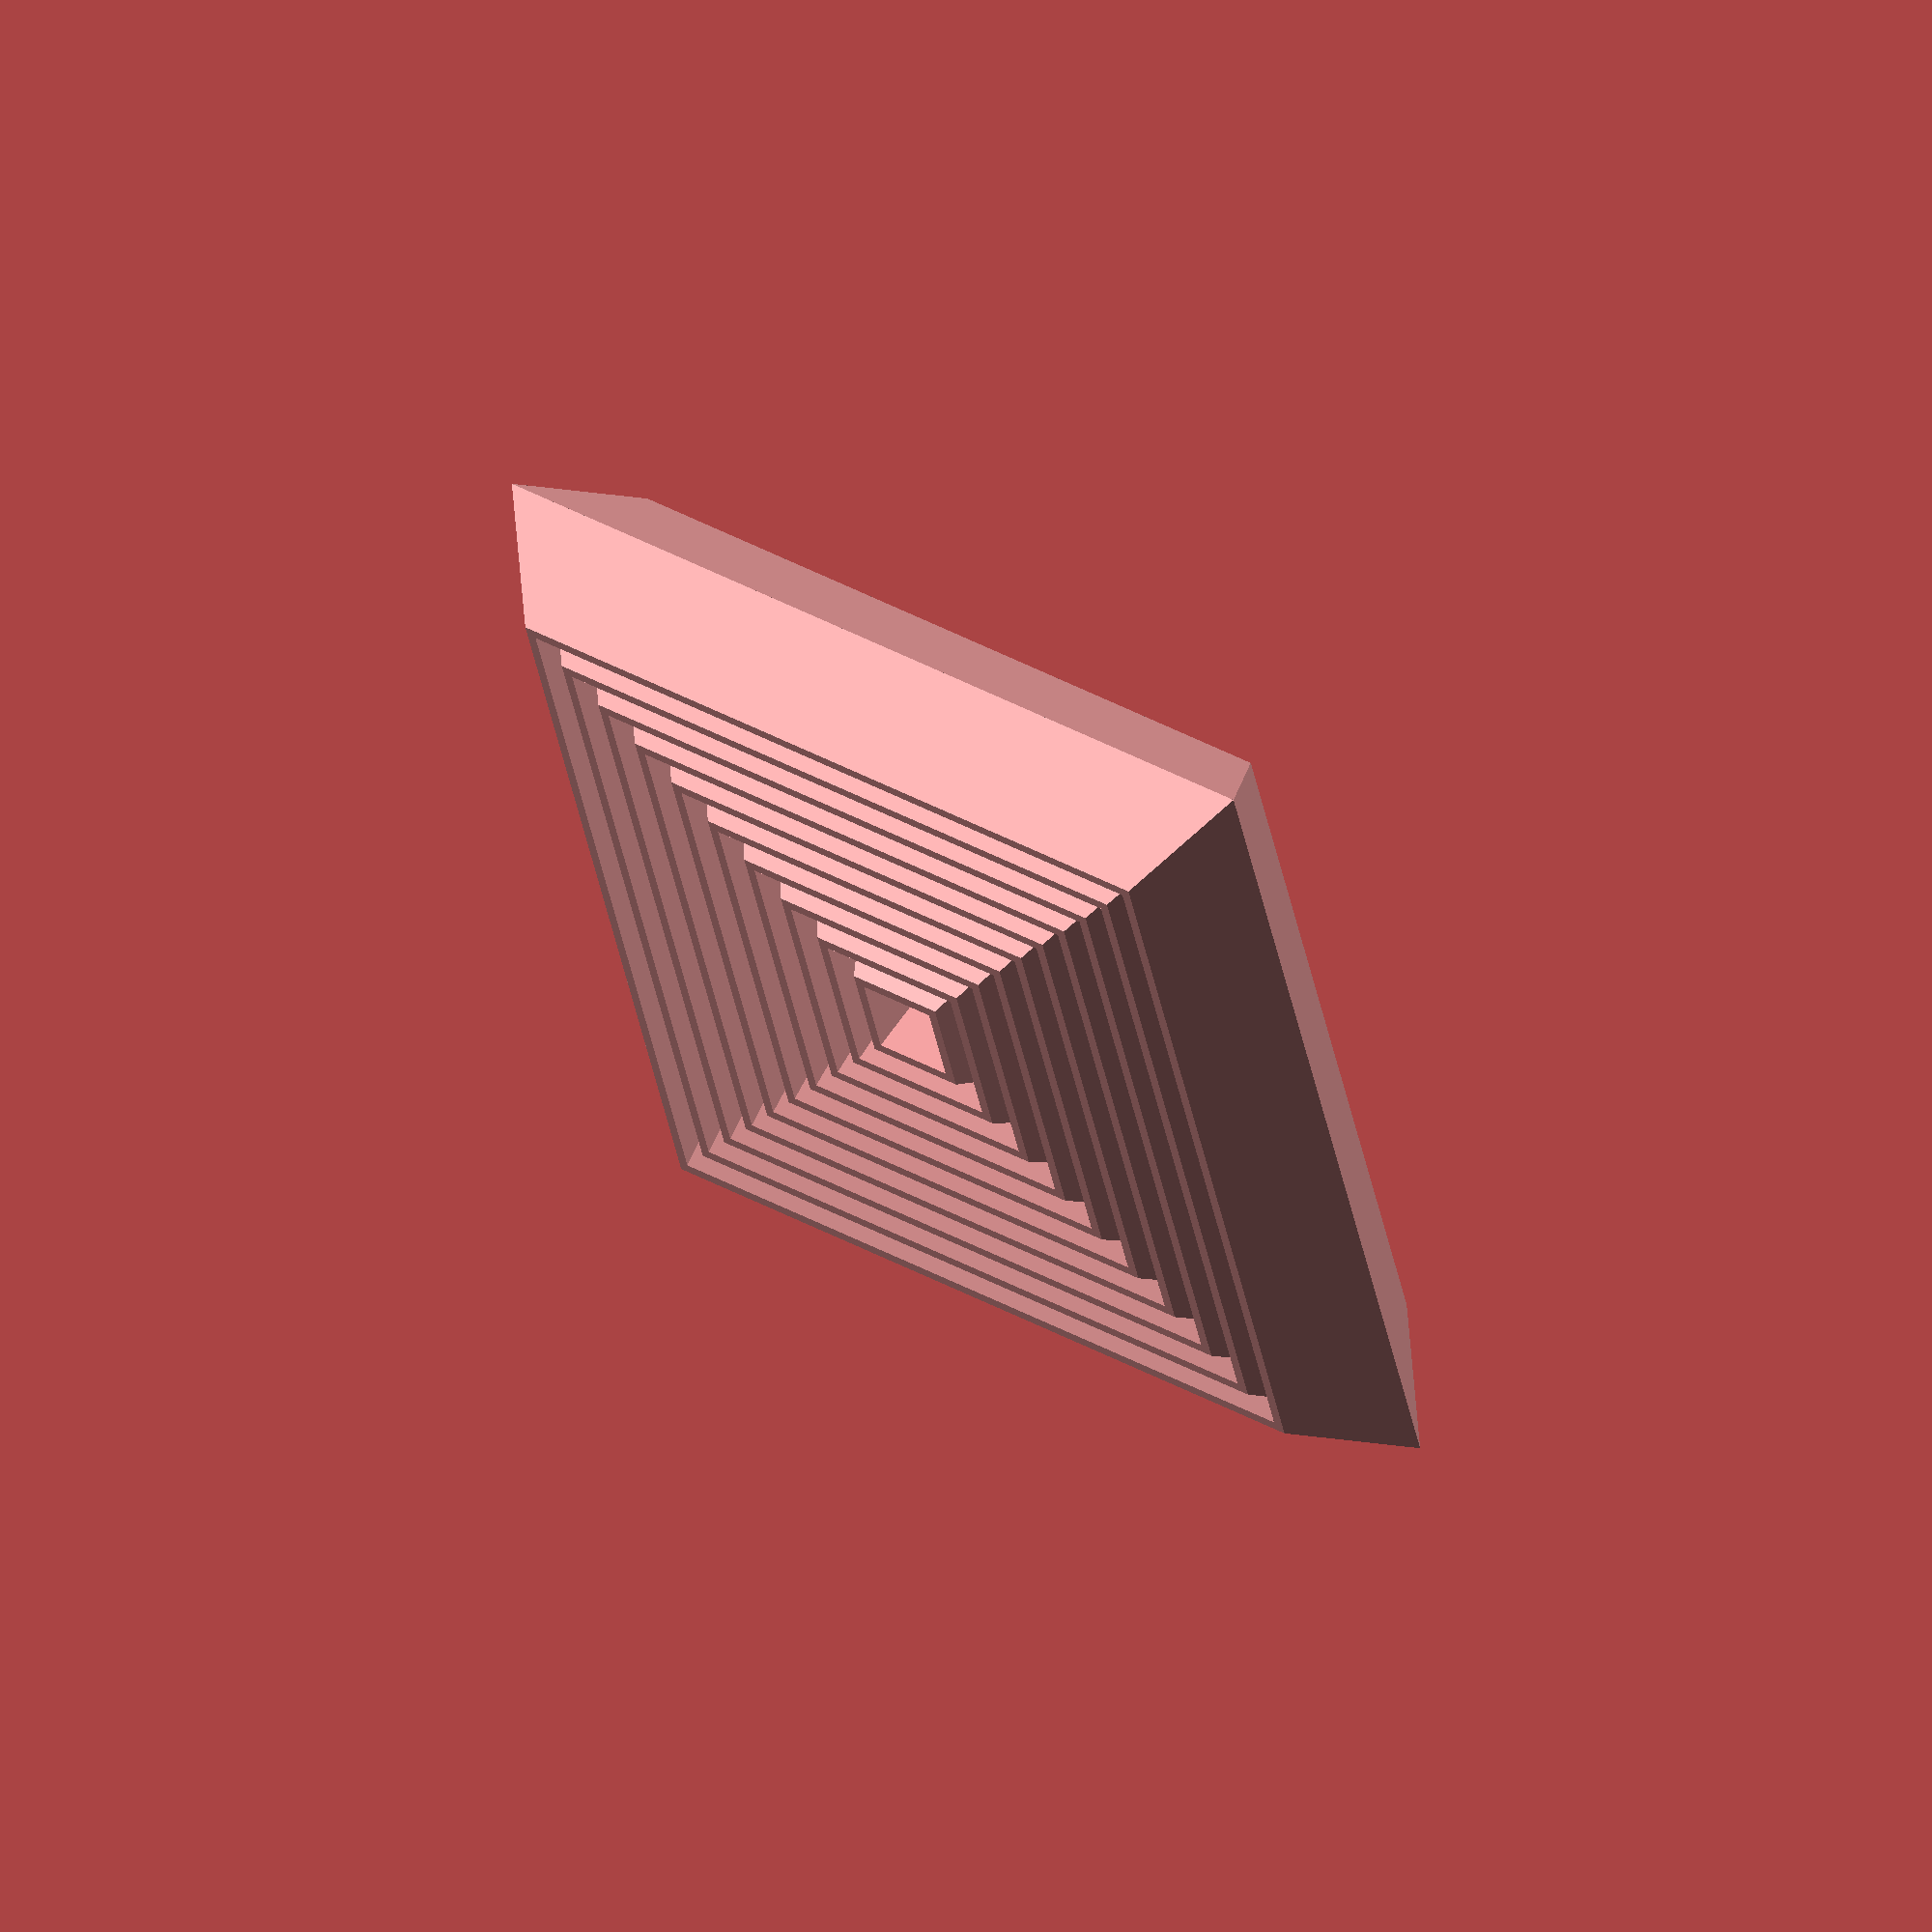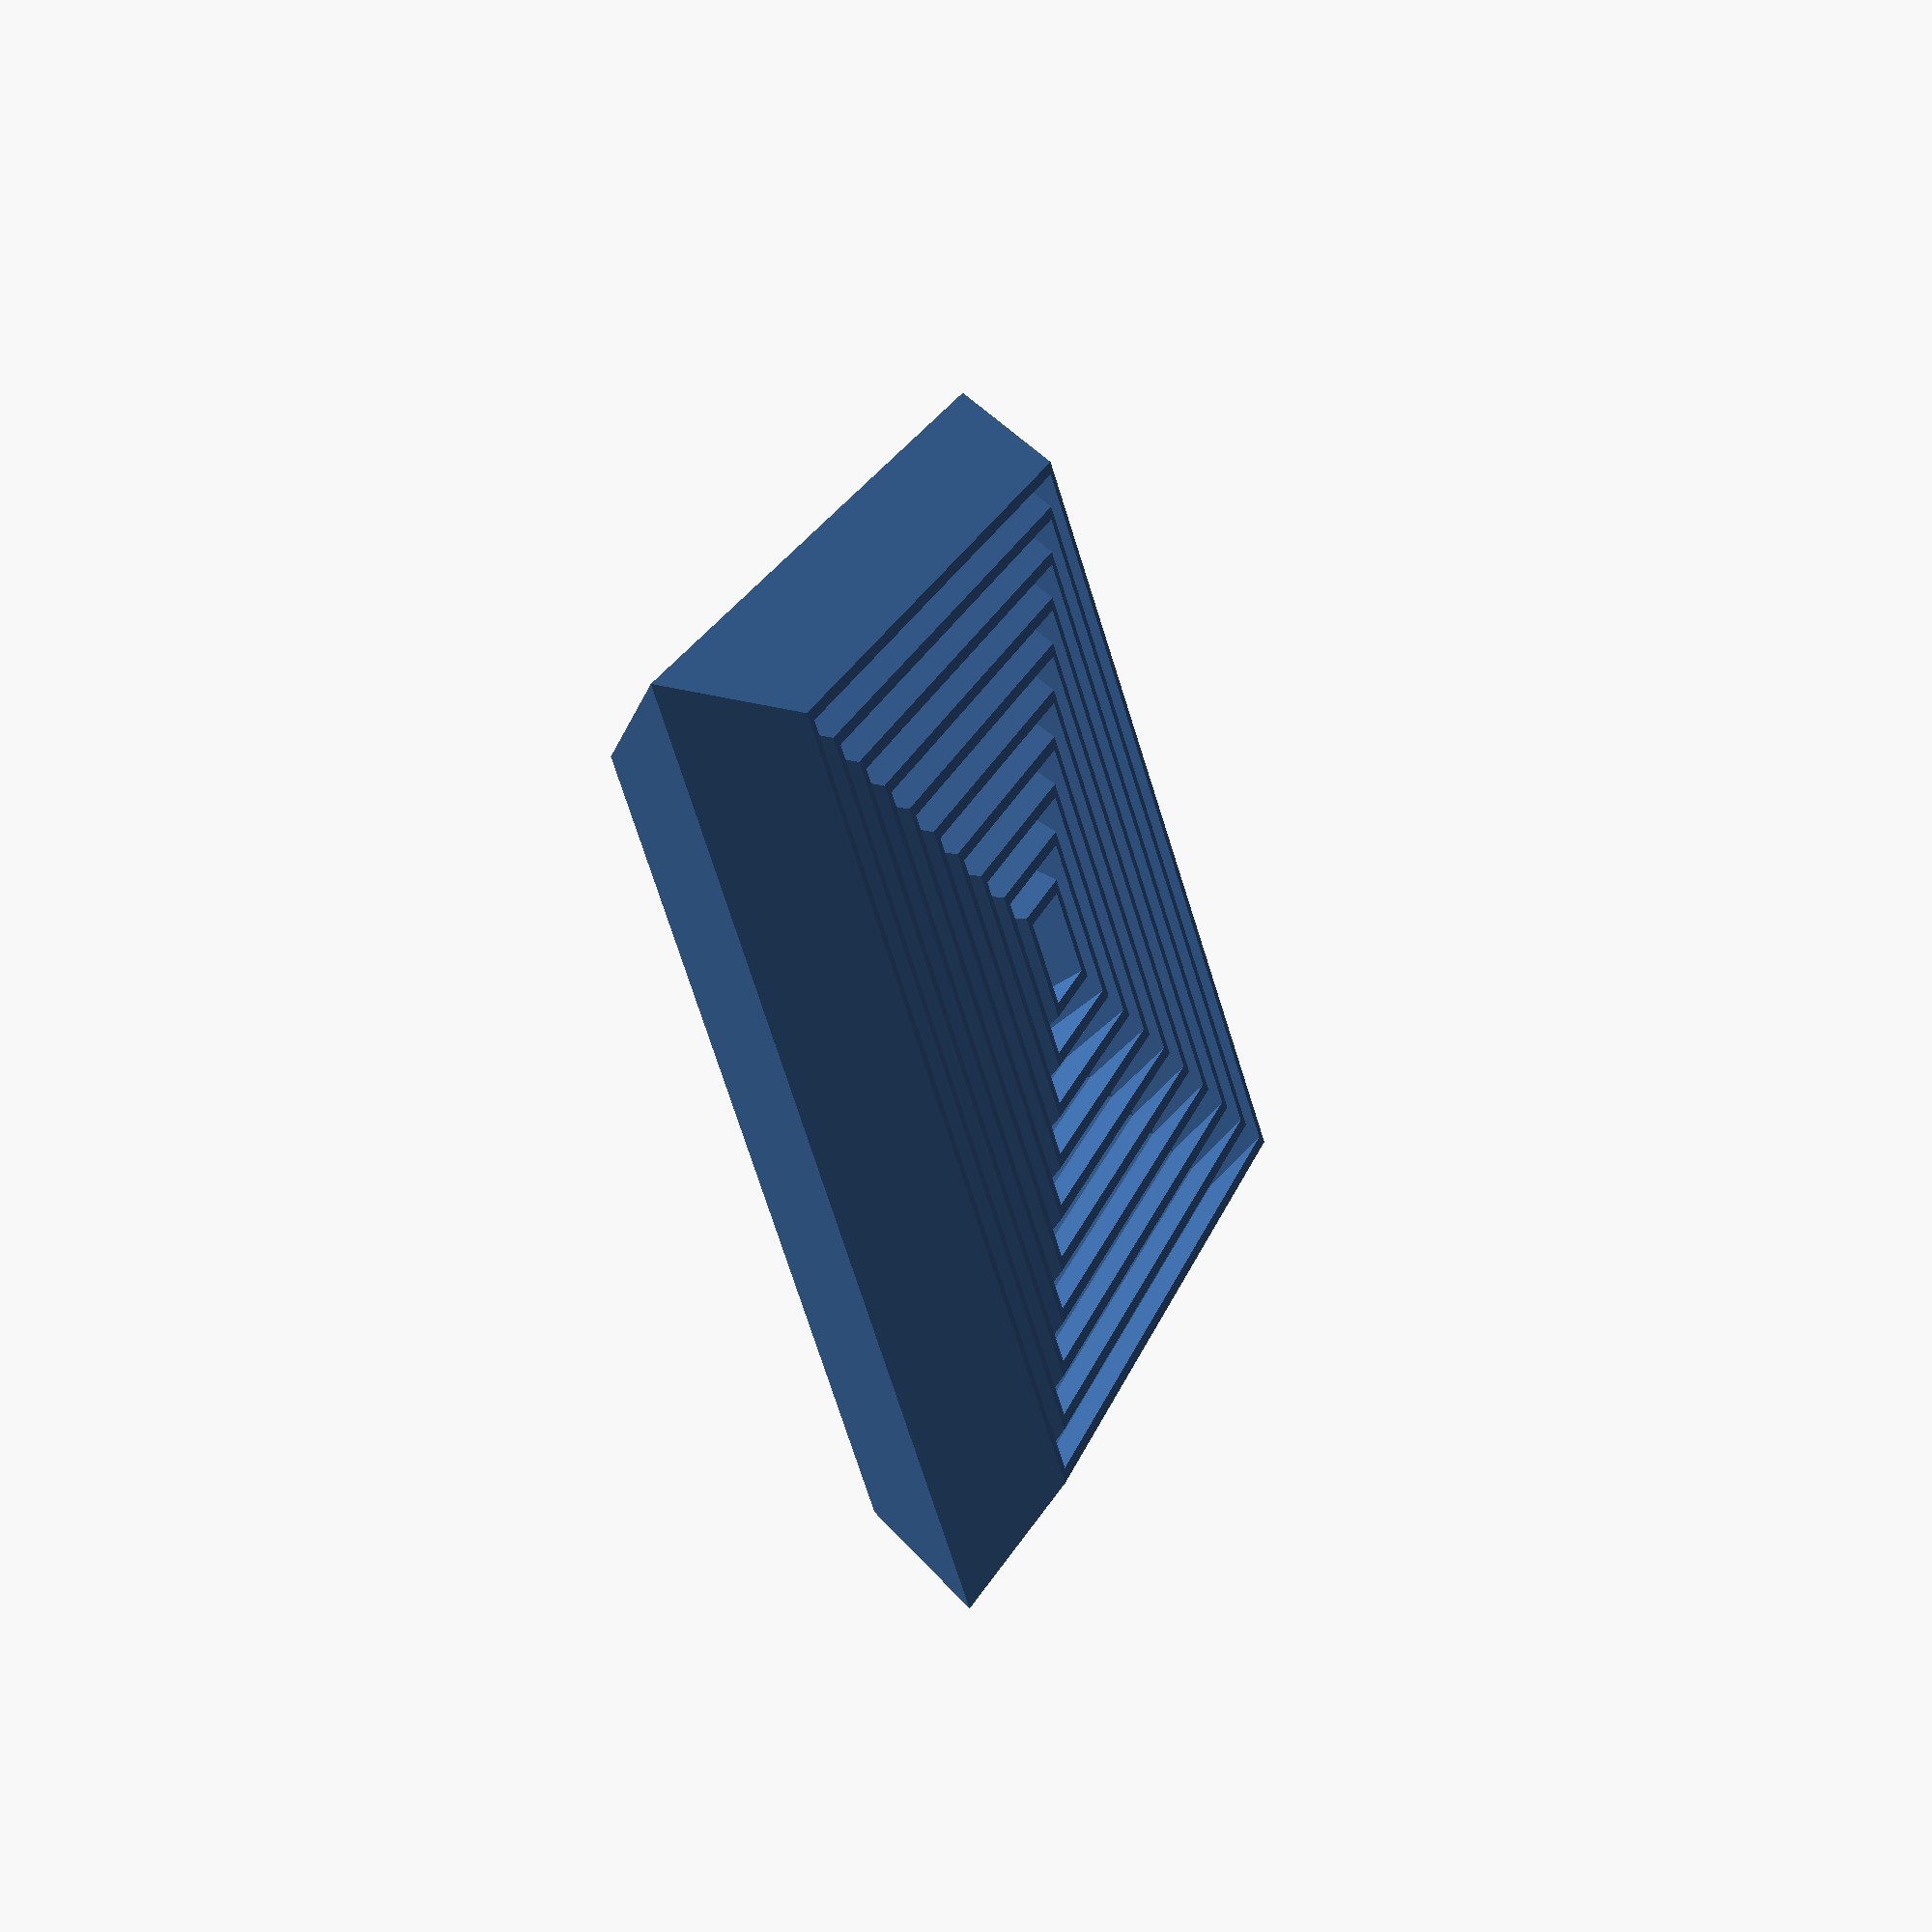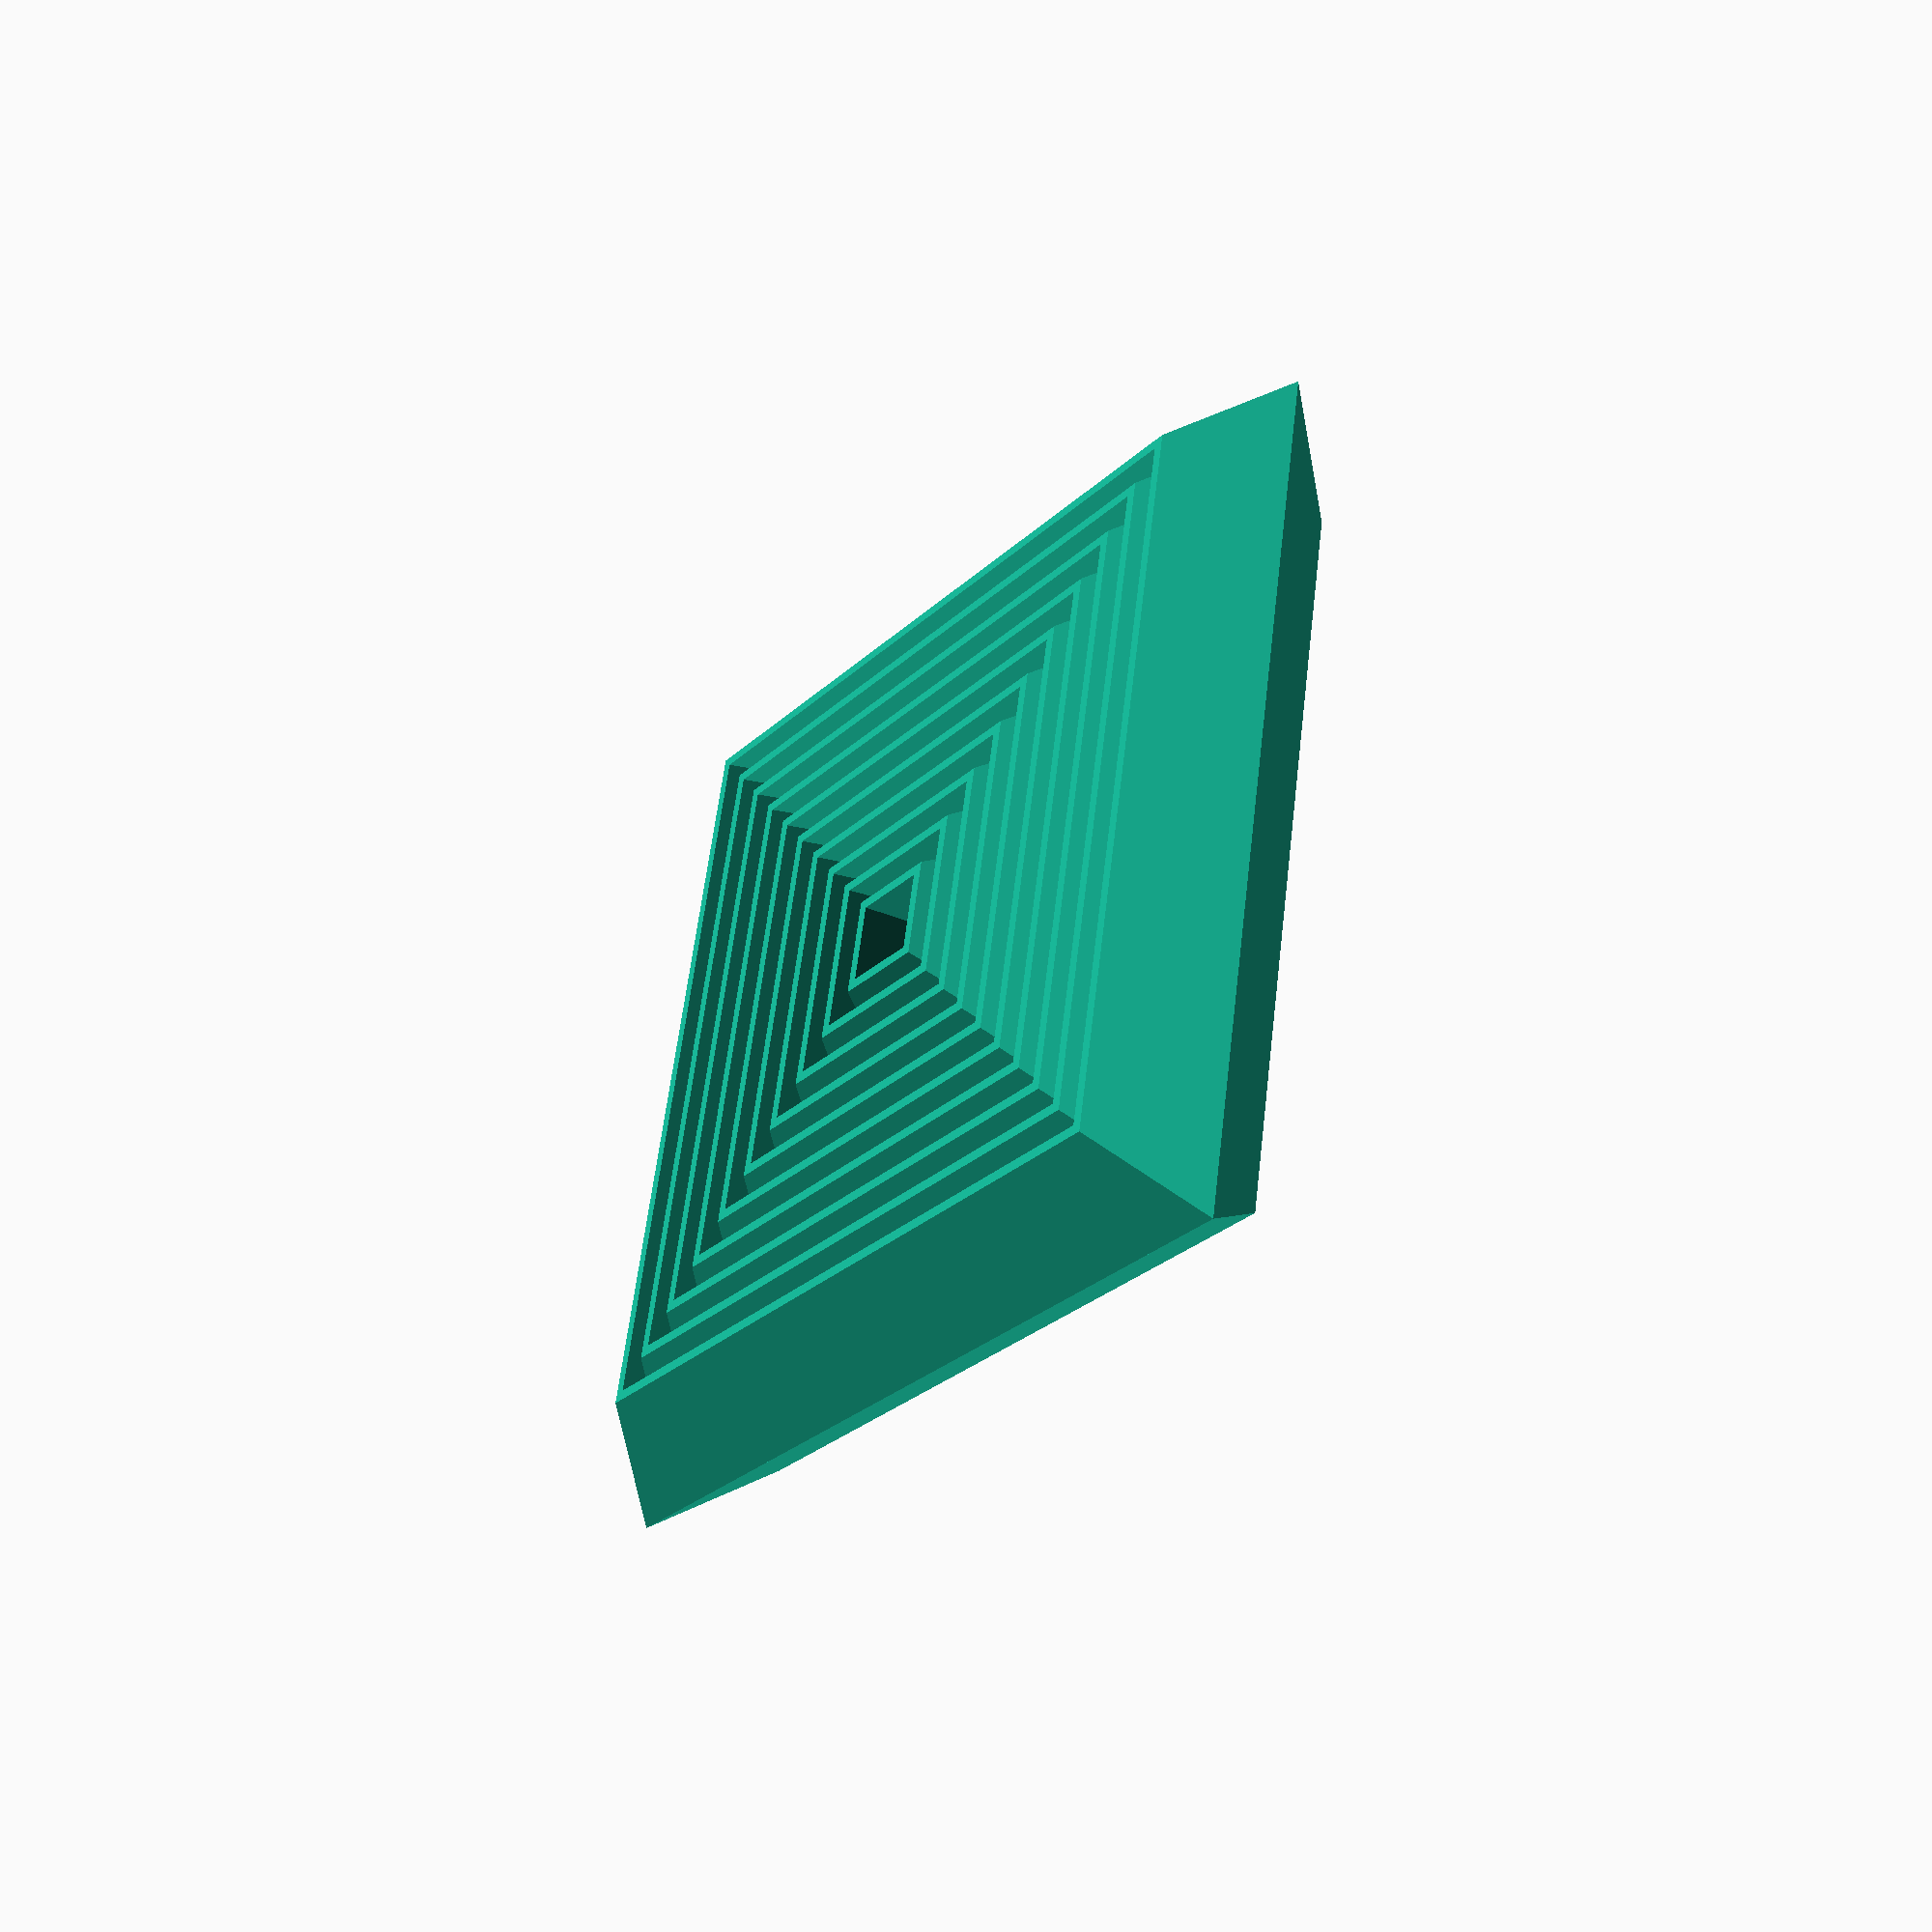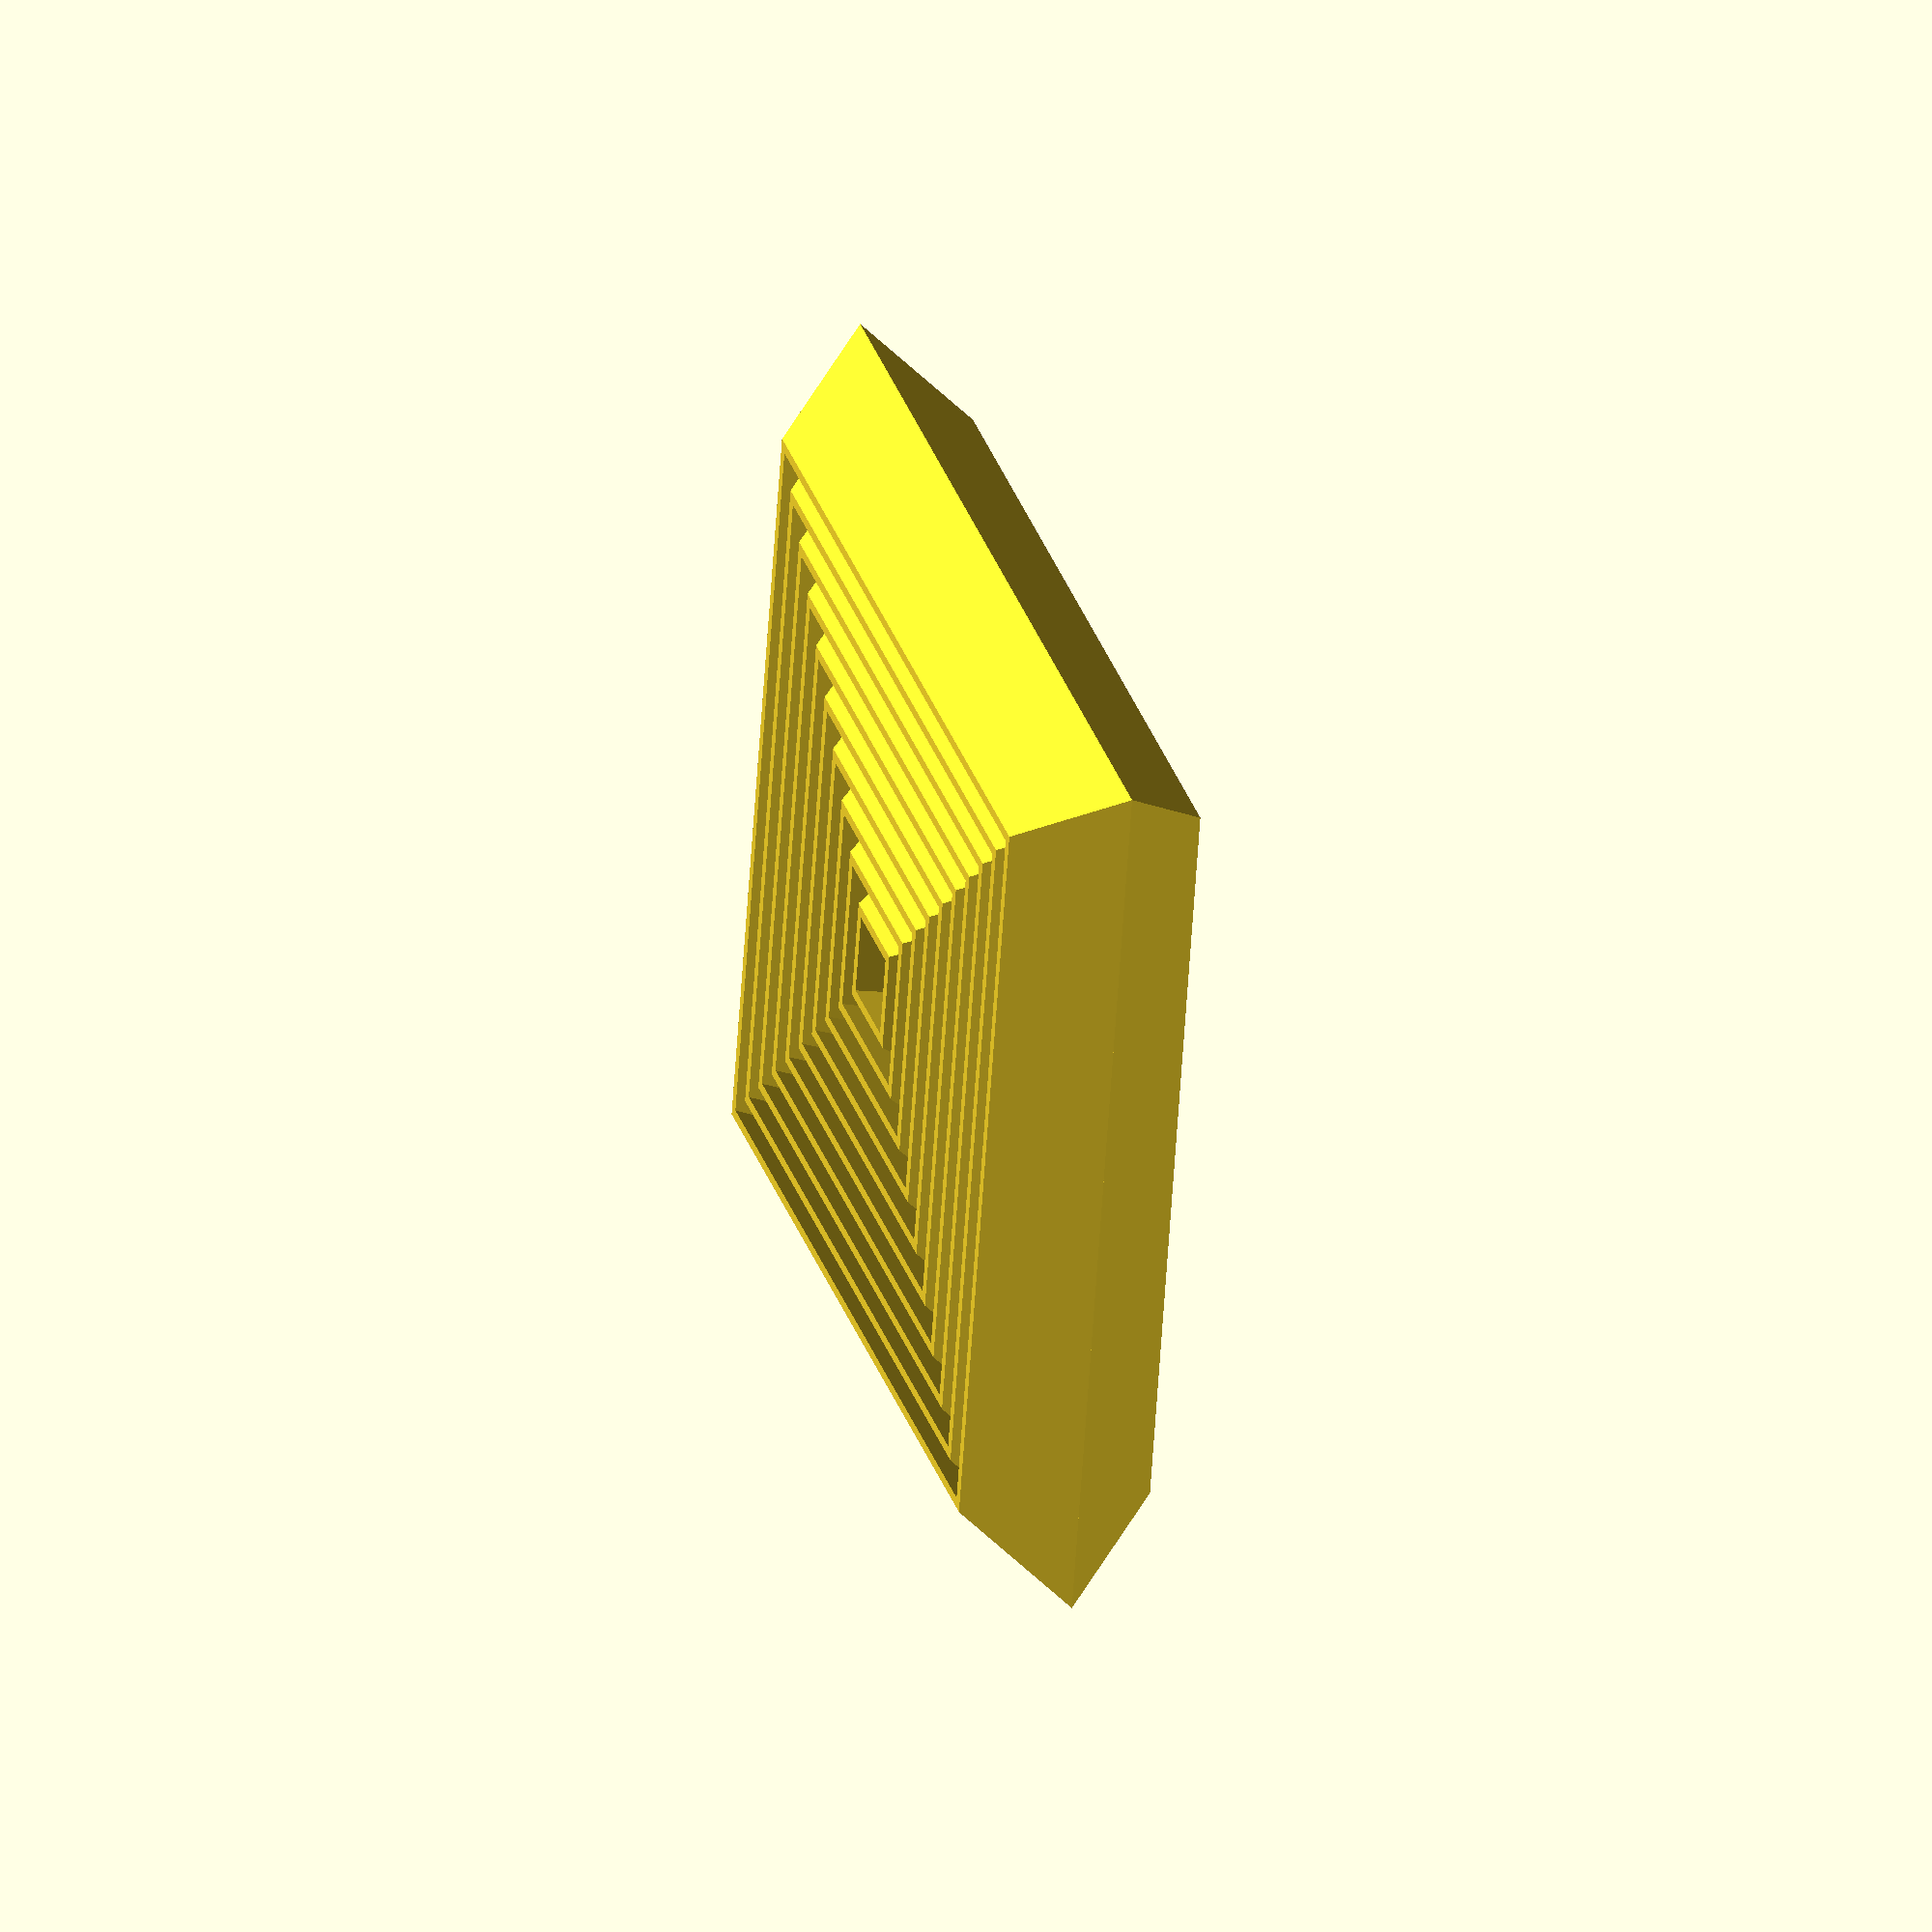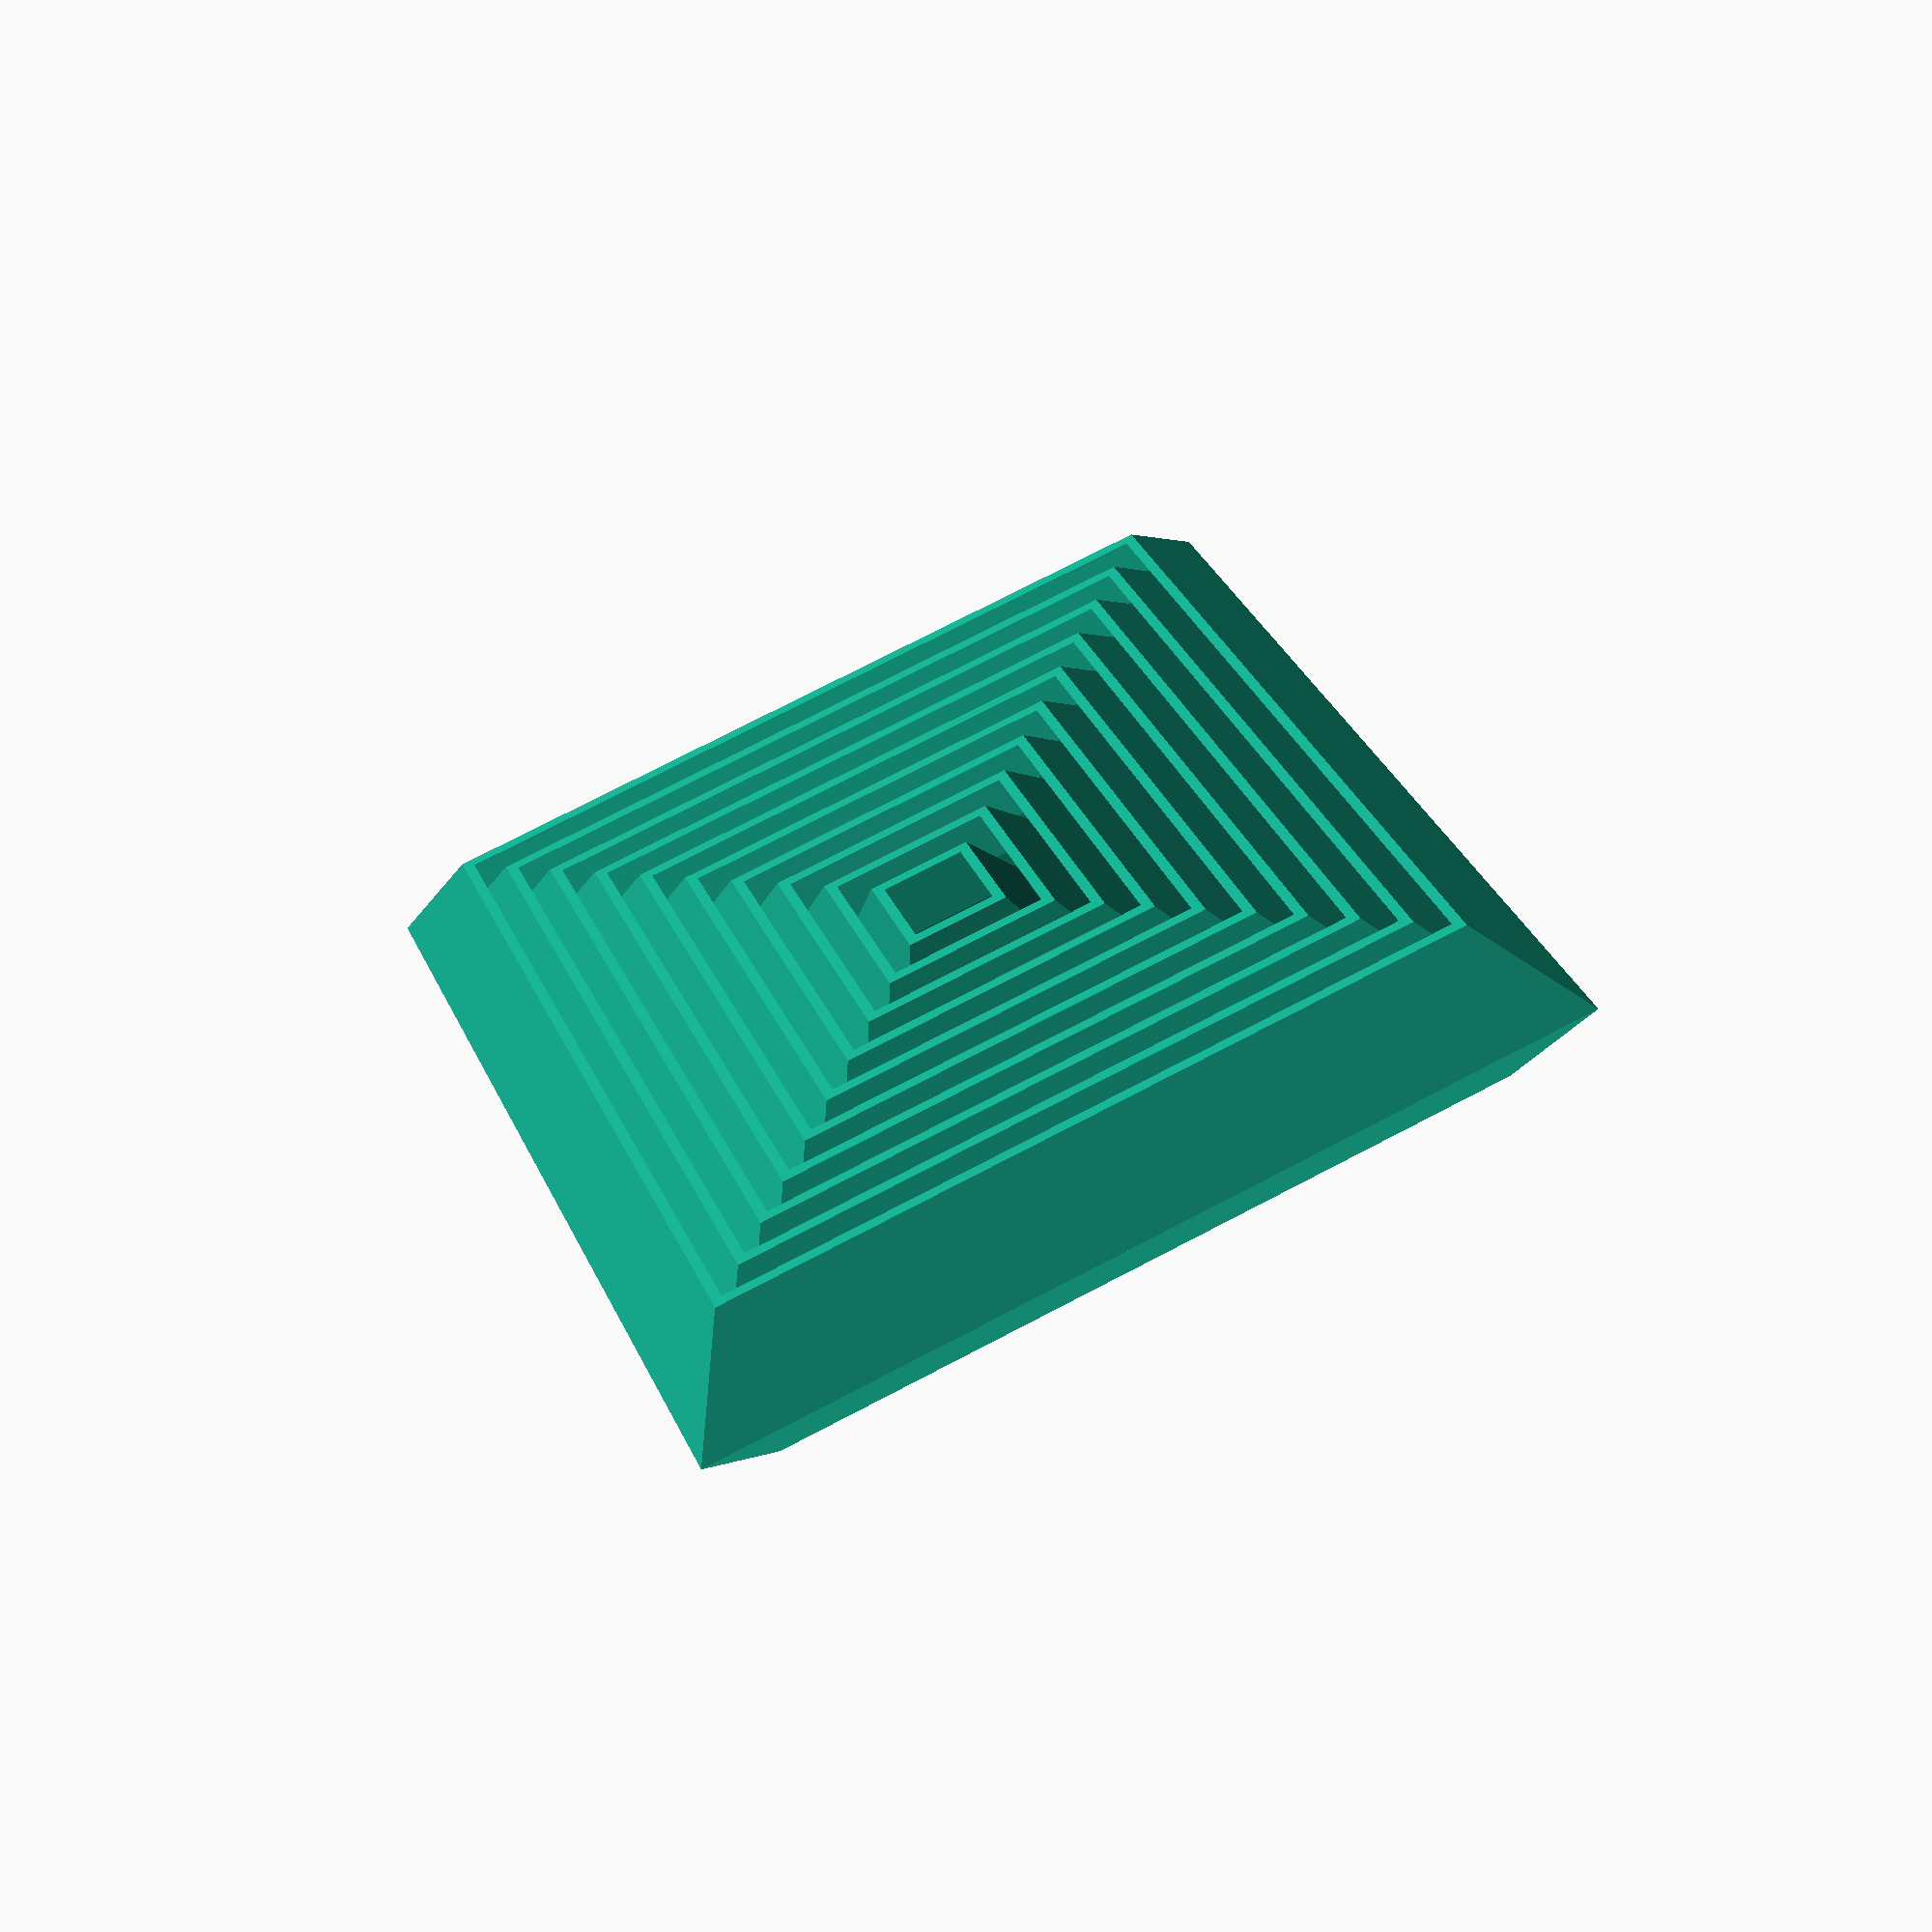
<openscad>
beginning_radius = 7.5;
fn = 4;
number_of_polygons = 10;
height = 20;
thickness = 1.5;
spacing = 0.5 * thickness;
slope = 1.2;

fidget_polygon(beginning_radius, fn, number_of_polygons, height, thickness, spacing, slope);

module fidget_polygon(beginning_radius, fn, n, height, thickness, spacing, slope) {
    theta = 180 / fn;

	y = beginning_radius - beginning_radius * cos(theta);
	dr = y / cos(theta) + thickness + spacing;
	pw = pow((beginning_radius + dr) * sin(theta), 2);
	
	// function a(ri, ro, i) = acos((pow(ro, 2) + pow(ri, 2) - pw * pow(0.985, i)) / (2 * ro * ri));
	
	module drawPolygon(r) {
		circle(r, $fn = fn);
	}
	
	rs = [for(i = [0: n]) beginning_radius + i * dr];
	//as = [for(i = [1: n]) a(rs[i - 1], rs[i], i) / 2];
	
	half_height = height / 2;

	s = [for(i = [1: n]) (rs[i] + slope * half_height) / rs[i]];

	module half() {
	    translate([0, 0, -half_height]) {
			linear_extrude(half_height, scale = s[0])
			difference() {
				drawPolygon(beginning_radius);
				drawPolygon(beginning_radius - thickness);
			}
				
			for(i = [1:n - 1]) {
				//rotate(as[i] * 2)
				linear_extrude(half_height, scale = s[i])
				difference() {
					drawPolygon(rs[i]);
					drawPolygon(rs[i] - thickness);
				}					
			}
		}
	}
	
	half();	
	mirror([0, 0, 1])
	    half();
}
</openscad>
<views>
elev=305.6 azim=329.5 roll=217.7 proj=o view=solid
elev=25.2 azim=359.3 roll=294.8 proj=p view=solid
elev=221.0 azim=123.7 roll=306.0 proj=p view=wireframe
elev=341.2 azim=32.5 roll=252.8 proj=o view=wireframe
elev=48.5 azim=112.2 roll=15.9 proj=p view=wireframe
</views>
